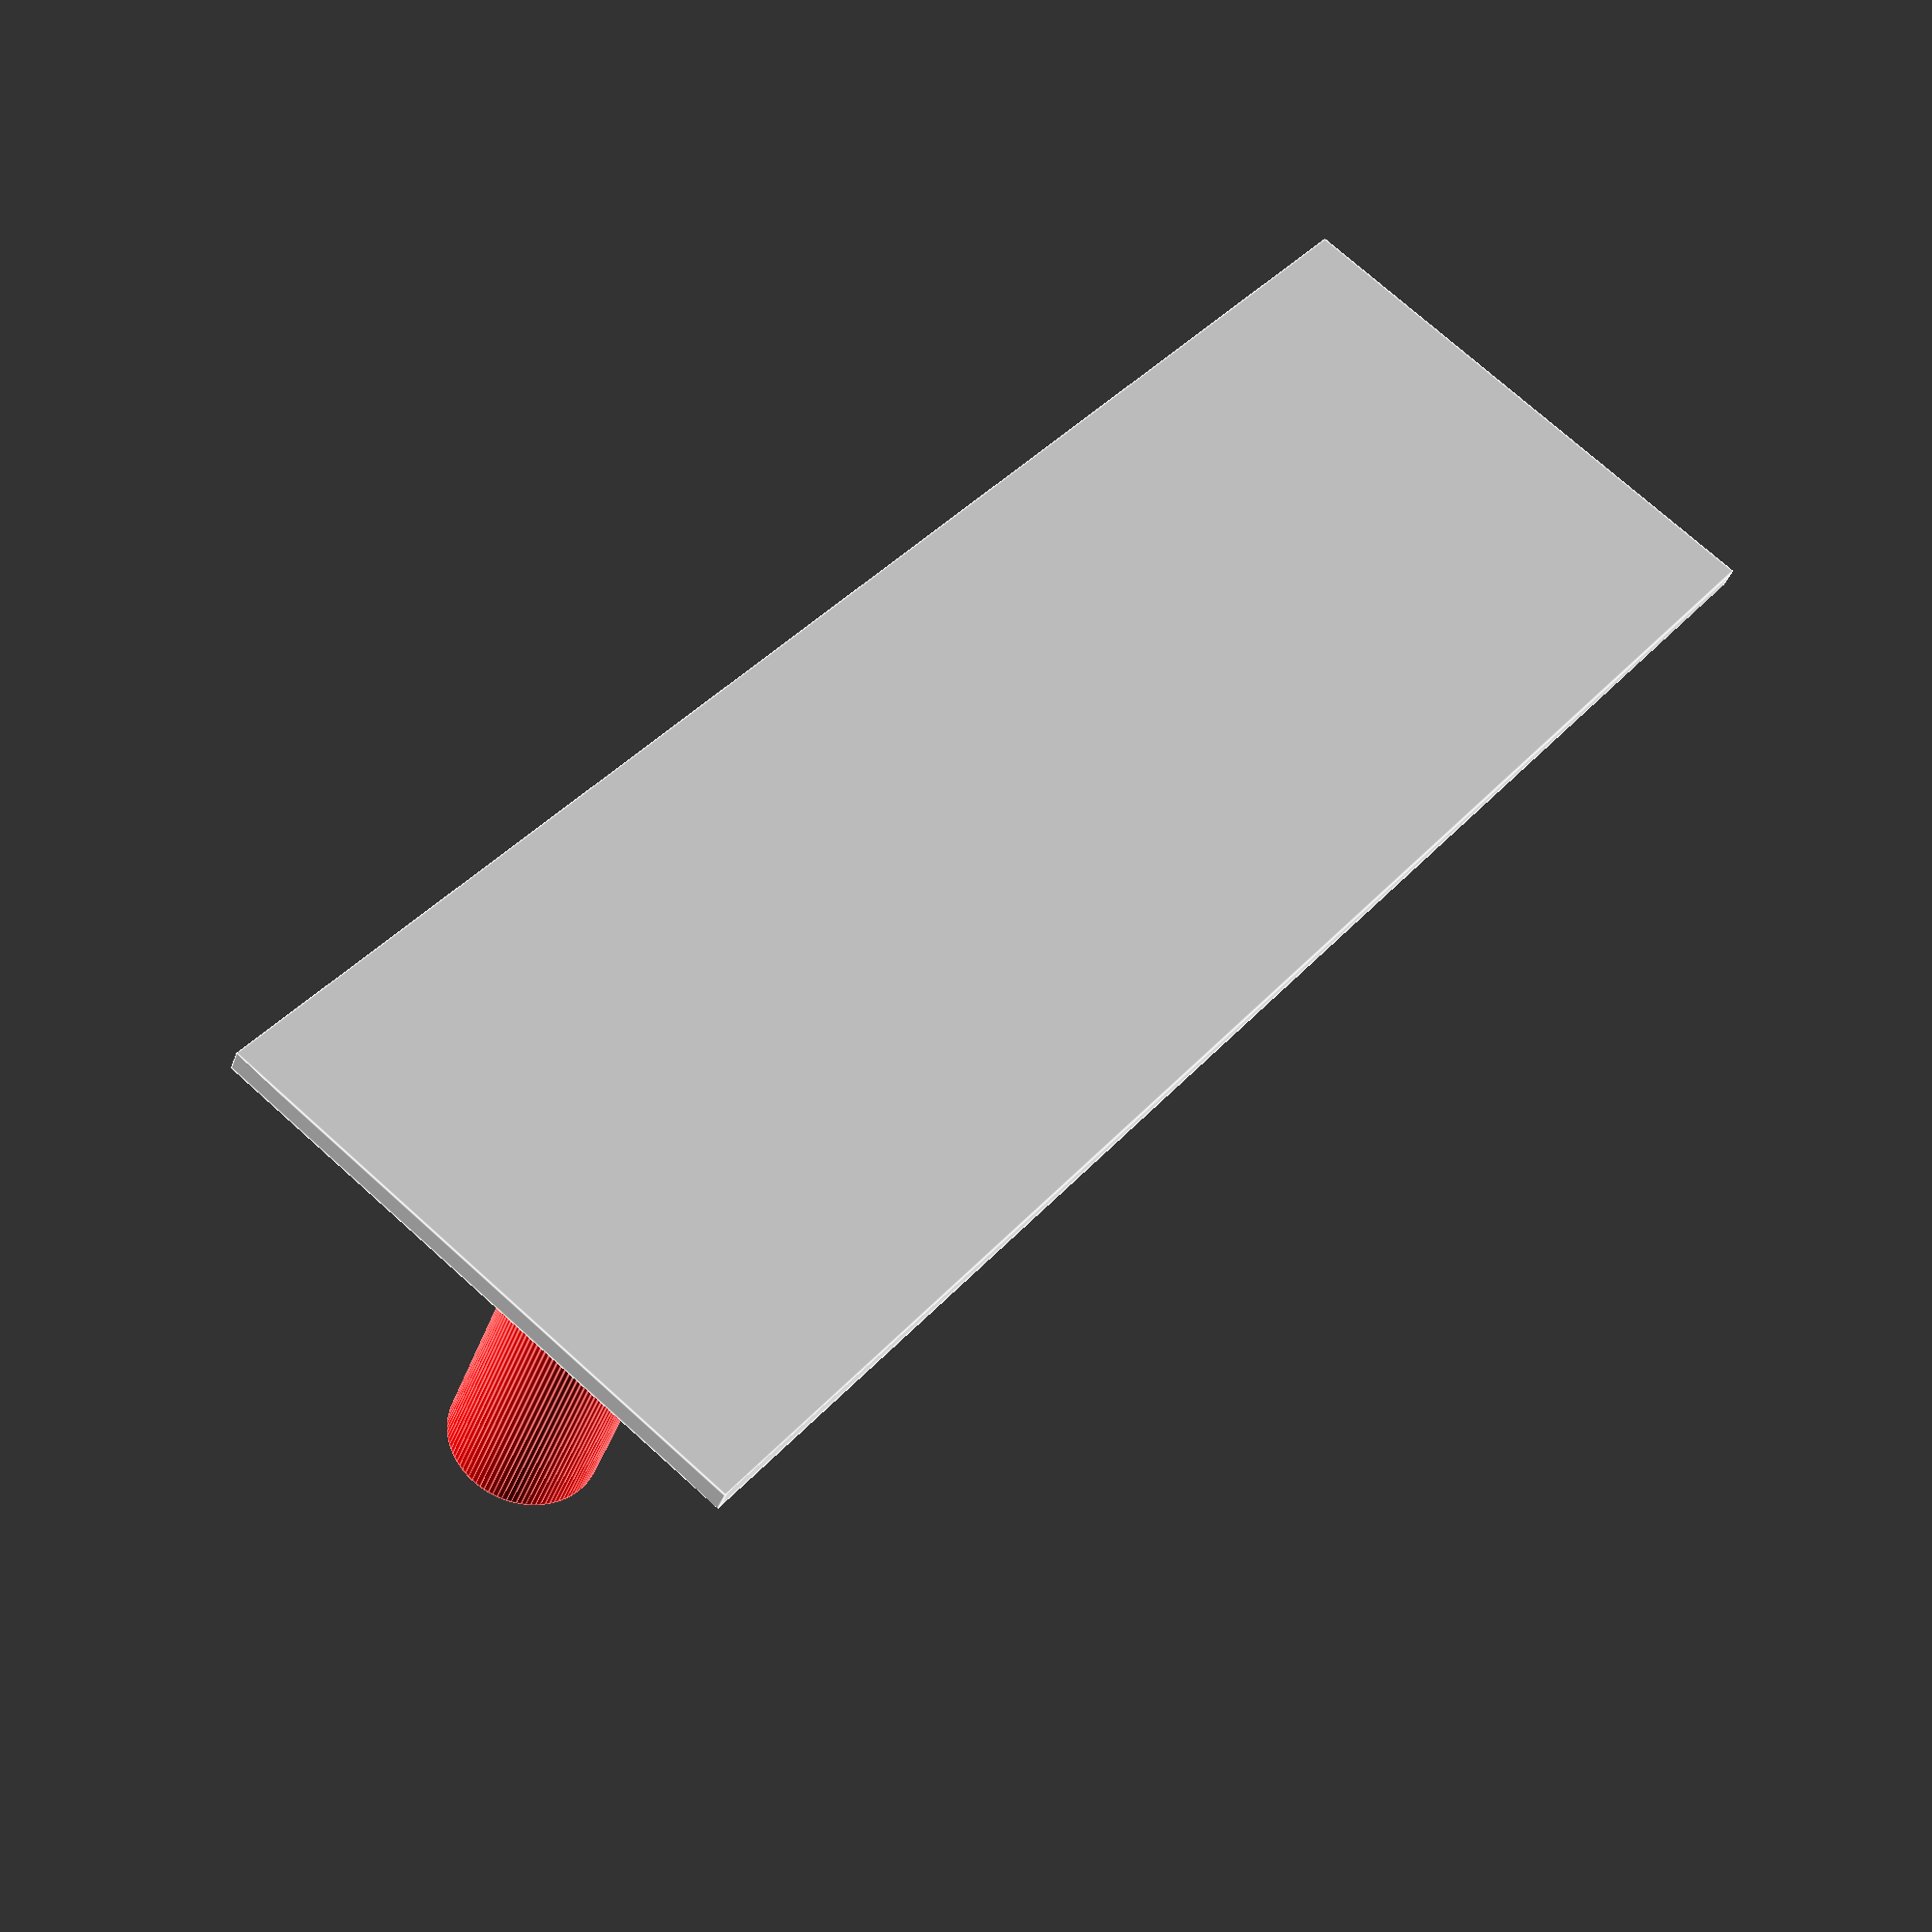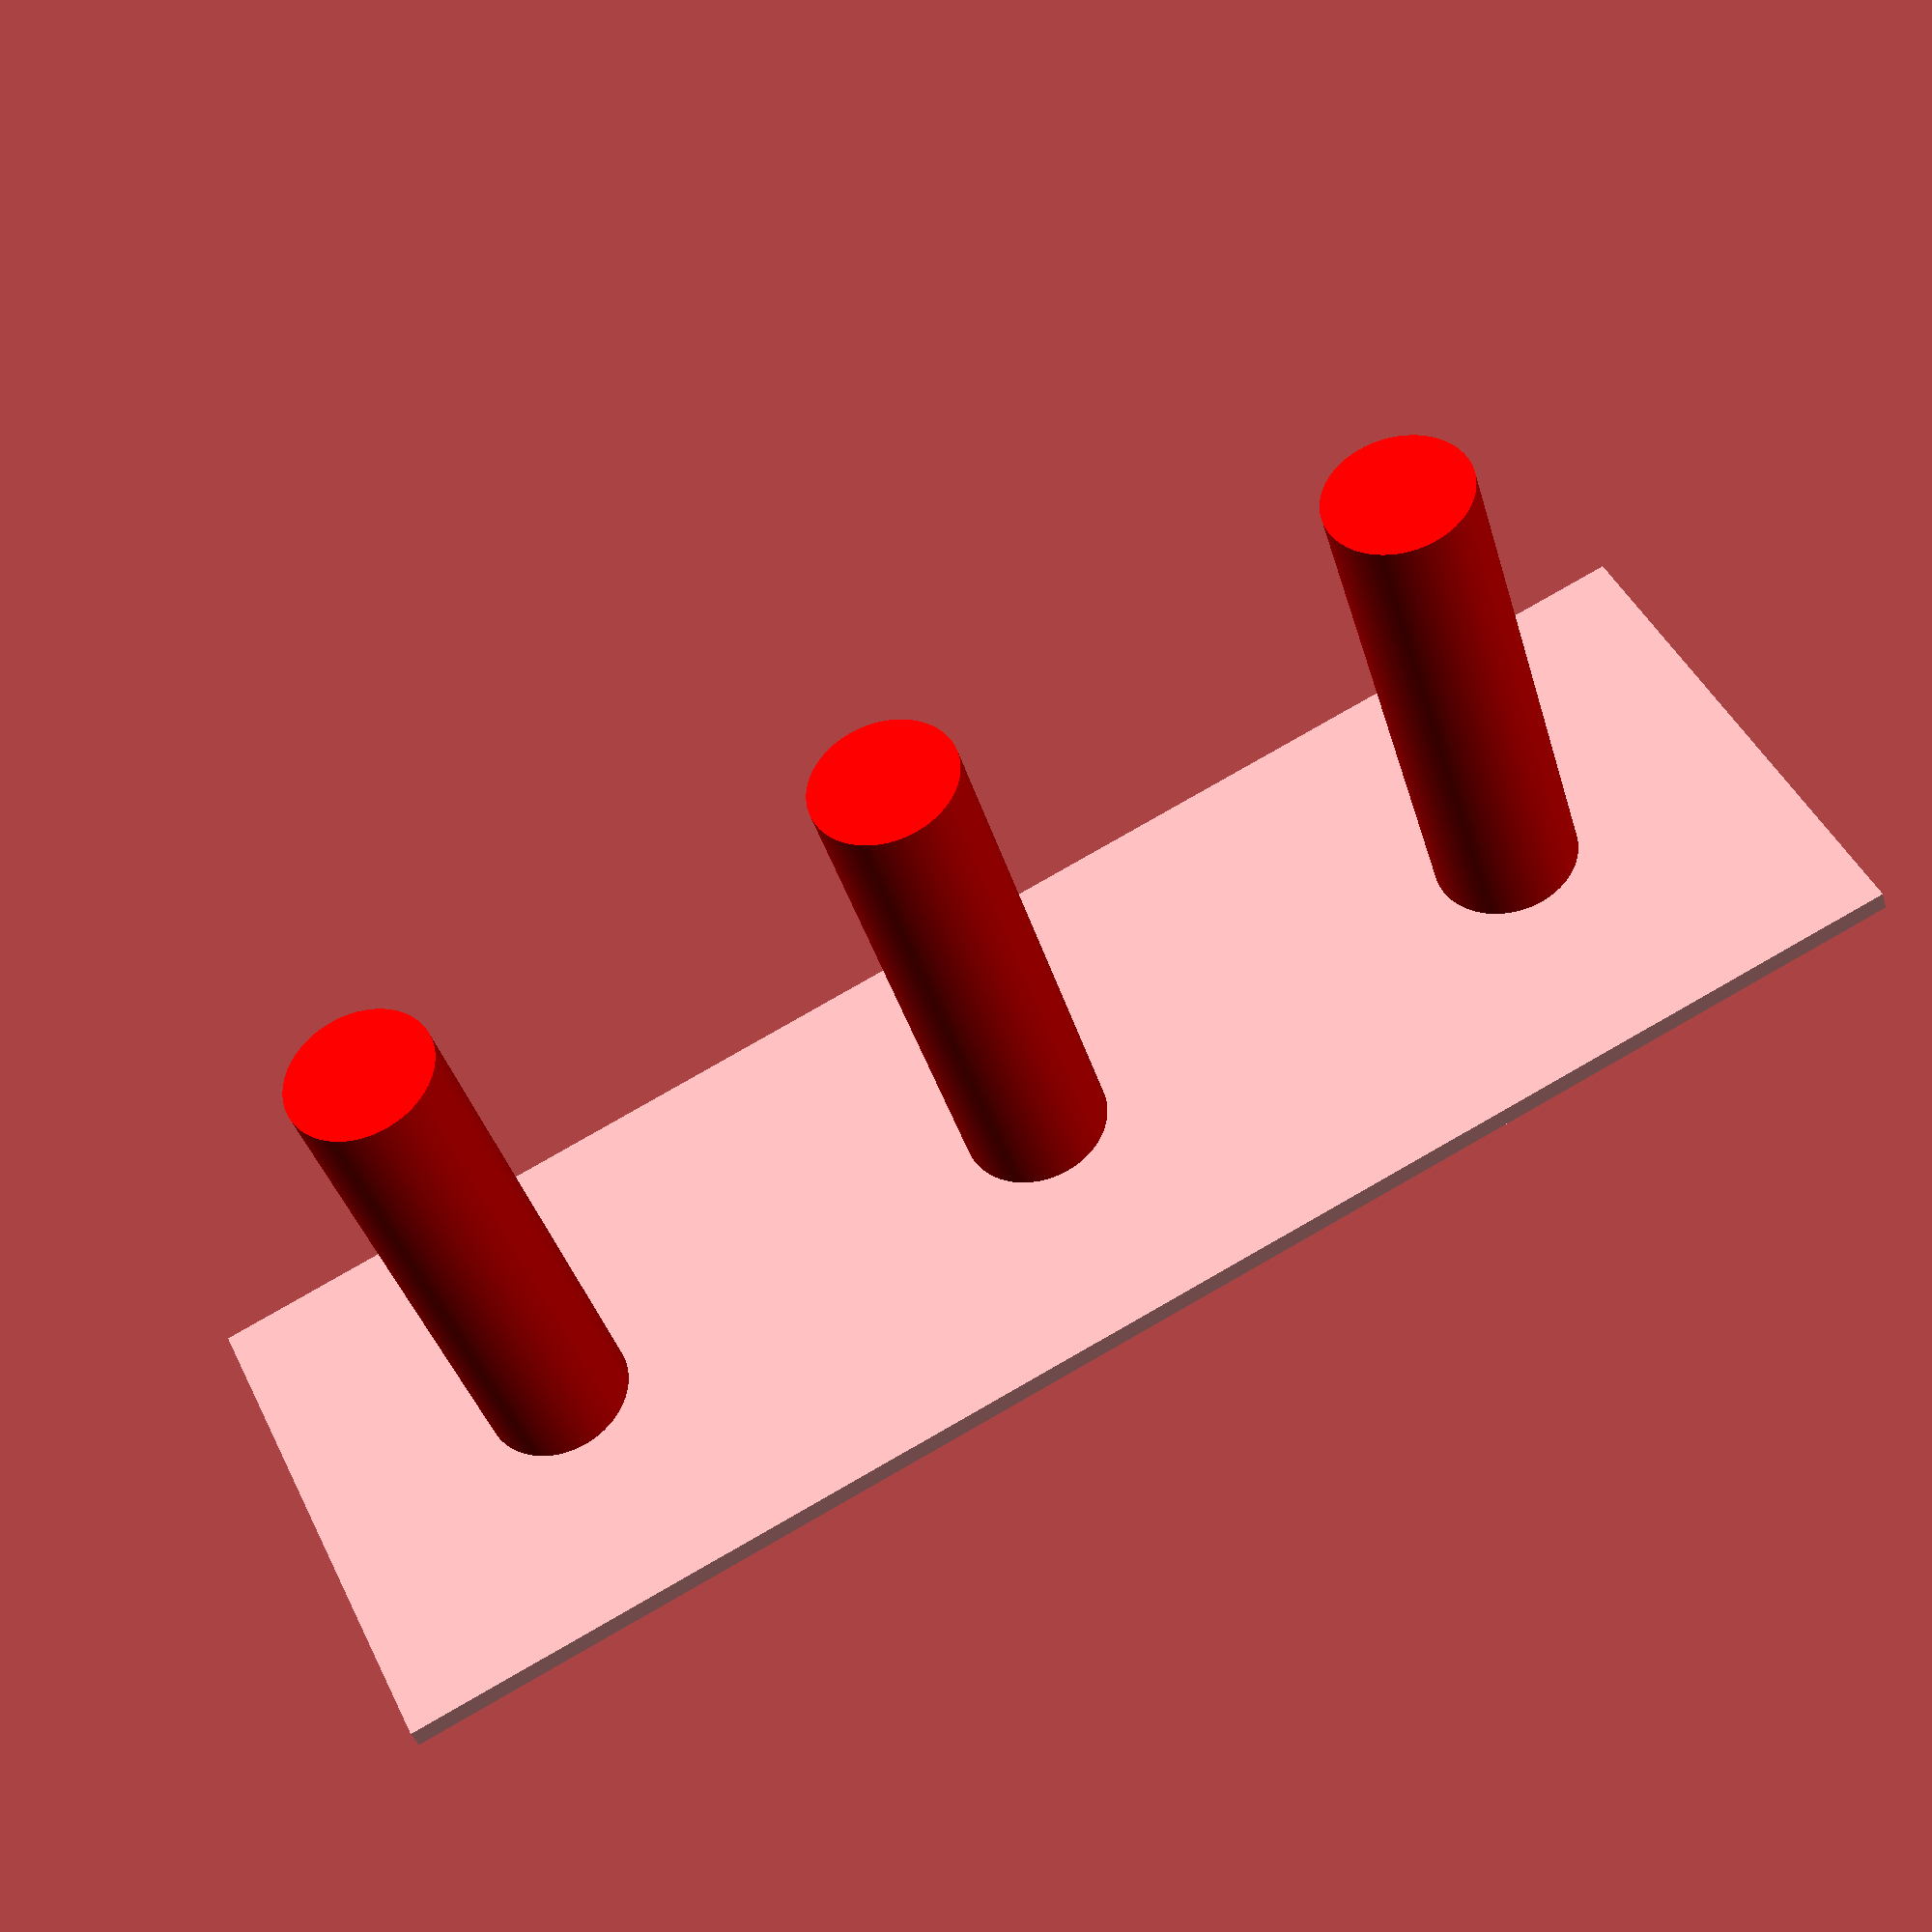
<openscad>
width = 100;
height = 155;
base_thickness = 2;

edge_thickness = 6;
edge_height = 10;

inlay = 17;

show_plugs = false;
show_triangle = false;

// variables above this point appear in the customizer
module null() {}

h = base_thickness;
padding = 3;

hd = 2; // first half was 1.5mm, which is a bit small for a pencil

if (show_triangle) {
    color("red") {
        difference() {
        
            // triangle base
            linear_extrude(height=h) difference() {
                // main base
                resize([width,height]) polygon(points=[[0,0],[1,0],[0,1]]);
              
                // subtract instep to reduce print time
                offset(r=padding, $fn=360) // then increase by padding to get rounded internal corners
                    offset(r=-inlay-padding) // overreduce by the inset amount and padding
                        resize([width,height]) polygon(points=[[0,0],[1,0],[0,1]]);
                
                // alignment window
                // aw = width-inlay*2;
                aw = width/4;
                translate([inlay,0,0]) square([aw, 2]);
                

                // 1cm marking holes
                for (y=[10:10:140]) {
                    translate([4,y,0]) circle(d=hd,$fn=20);
                }

                // 5mm marking holes
                for (y=[10:10:130]) {
                    translate([7,y-5,0]) circle(d=hd,$fn=20);
                }
                
                // 2.5mm marking holes
    //            for (y=[10:10:130]) {
    //                translate([10,y-2.5,0]) circle(d=2,$fn=20);
    //                translate([10,y-7.5,0]) circle(d=2,$fn=20);
    //            }
                
                // 1mm marking holes
    //            translate([4,0,0]) 
    //            for (y=[10:10:130]) {
    //                translate([3,y-1,0]) circle(d=hd,$fn=20);
    //                translate([6,y-2,0]) circle(d=hd,$fn=20);
    //                translate([9,y-3,0]) circle(d=hd,$fn=20);
    //                translate([3,y-4,0]) circle(d=hd,$fn=20);
    //                translate([6,y-5,0]) circle(d=hd,$fn=20);
    //                translate([9,y-6,0]) circle(d=hd,$fn=20);
    //                translate([3,y-7,0]) circle(d=hd,$fn=20);
    //                translate([6,y-8,0]) circle(d=hd,$fn=20);
    //                translate([9,y-9,0]) circle(d=hd,$fn=20);
    //            }
            }
            
            translate([inlay+3,100,-5]) cylinder(d=4,h=h+10,$fn=100);
            
            translate([inlay+3,100, h-1]) cylinder(d=6,h=h+10,$fn=100);
        }

        // cm markers
        for (y=[10:10:150]) {
            translate([0.5,y,h]) 
                linear_extrude(height=0.2) square([1,0.2], true);
        }

    }


    //color("yellow") translate([inlay+3,100,0]) cylinder(d=6,h=10,$fn=100);

    // straight edge WITH rectangle alignment tabs
    //color("red") {
    //    linear_extrude(height=h+edge_height)
    //        translate([0,-edge_thickness,0])
    //            difference() {
    //                square([width,edge_thickness]);
    //                translate([width/4*3,edge_thickness/2,0]) square([15,1], true);
    //                translate([width/4,edge_thickness/2,0]) square([15,1], true);
    //            }
    //}    

    // straight edge WITH cylindrical alignment
    color("red") {
        translate([0,-edge_thickness,0]) {
            difference() {
                linear_extrude(height=h+edge_height)
                    square([width,edge_thickness]);
                
                d = edge_thickness-3;
                translate([10,edge_thickness/2,-1]) cylinder(d=d,h=edge_height/2+1,$fn=100);
                translate([width/2,edge_thickness/2,-1]) cylinder(d=d,h=edge_height/2+1,$fn=100);
                translate([width-10,edge_thickness/2,-1]) cylinder(d=d,h=edge_height/2+1,$fn=100);
            }
            
    //        translate([width/4,edge_thickness/2,-1]) cylinder(d=edge_thickness-2,h=edge_height/2+1,$fn=100);
    //        translate([width/4*2,edge_thickness/2,-1]) cylinder(d=edge_thickness-2,h=edge_height/2+1,$fn=100);
    //        translate([width/4*3,edge_thickness/2,-1]) cylinder(d=edge_thickness-2,h=edge_height/2+1,$fn=100);

        }    
    }
}


// joining plugs

if(show_plugs) {
    // plug one (simple)
    color("red")  translate([30,30,0]) {
        
        translate([10,0,0]) {
            union() {
                cylinder(d=6,h=1,$fn=100);
                cylinder(d=4,h=h*2,$fn=100);
            }
        }

        // plug two (two part interlocking)
        difference() {
            union() {
                cylinder(d=6,h=1,$fn=100);
                cylinder(d=4,h=h*2-1,$fn=100);
            }
            translate([0,0,-1]) cylinder(d=1,h=h*2+2,$fn=100);
        }

        translate([0,10,0]) {
            union() {
                cylinder(d=6,h=1,$fn=100);
                cylinder(d=1,h=h,$fn=100);
            }
        }
    }

}
if (true) {

d = 2.7; // (edge_thickness-3)*0.95;
echo(d);


translate([65,95,0]) cube([30,10,0.4]);
translate([0,0,0.4]) color("red") {
    translate([70,100,0]) cylinder(d=d,h=edge_height,$fn=100);
    translate([80,100,0]) cylinder(d=d,h=edge_height,$fn=100);
    translate([90,100,0]) cylinder(d=d,h=edge_height,$fn=100);
}


}

//color("red")
//    offset(r=inset_padding, $fn=360) // then increase by padding to get rounded internal corners
//        offset(r=-inset-inset_padding) // overreduce by the inset amount and padding
//            resize([x,y]) polygon(points=[[0,0],[1,0],[0,1]]);

//color("blue")
//    offset(delta=-inset, chamfer=true)
//        resize([x,y]) polygon(points=[[0,0],[1,0],[0,1]]);



</openscad>
<views>
elev=37.5 azim=231.5 roll=161.7 proj=p view=edges
elev=38.0 azim=334.4 roll=15.5 proj=p view=solid
</views>
